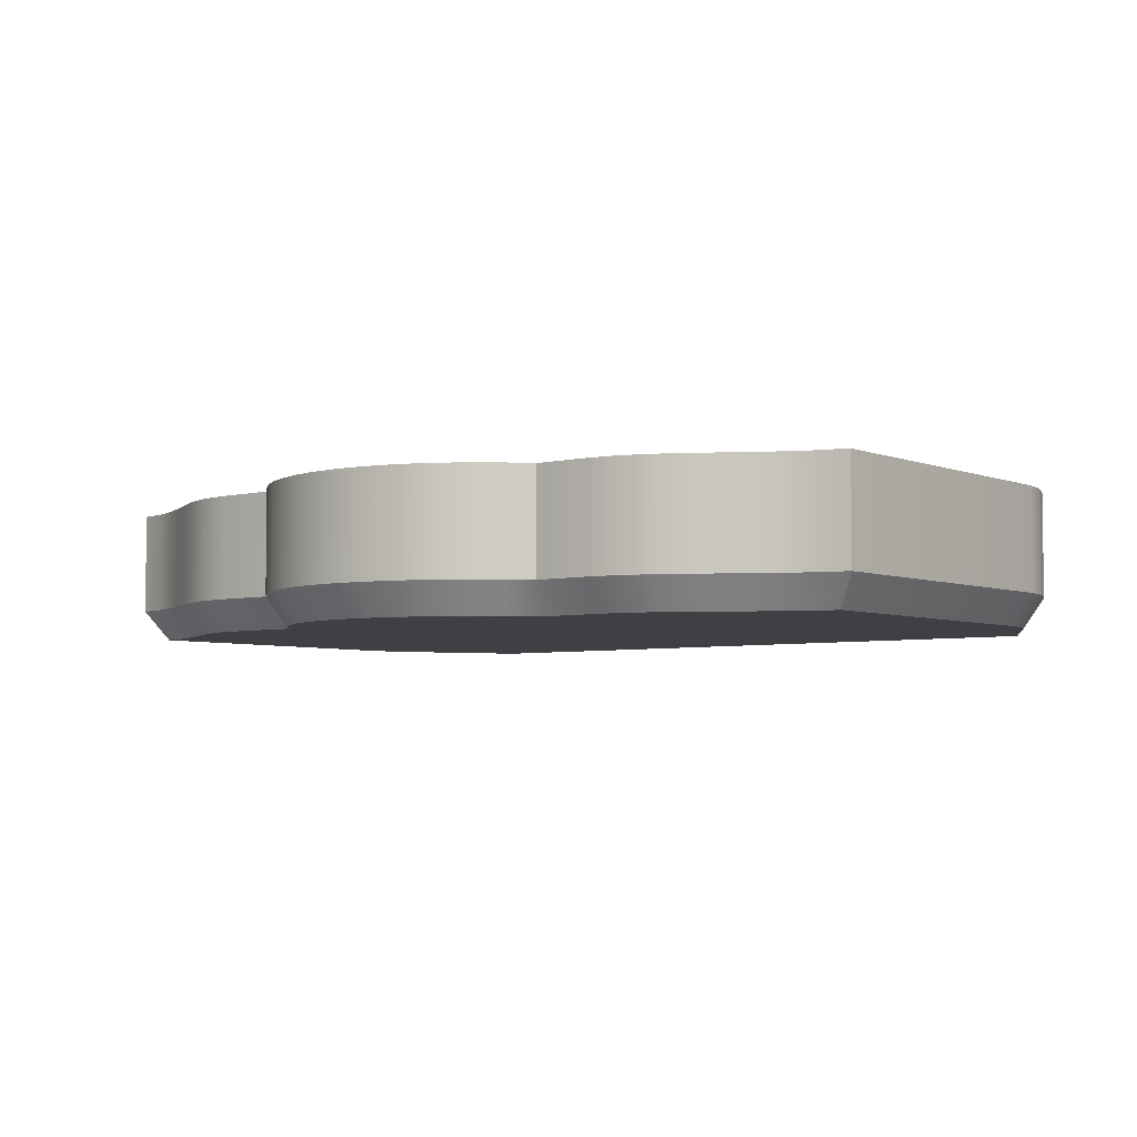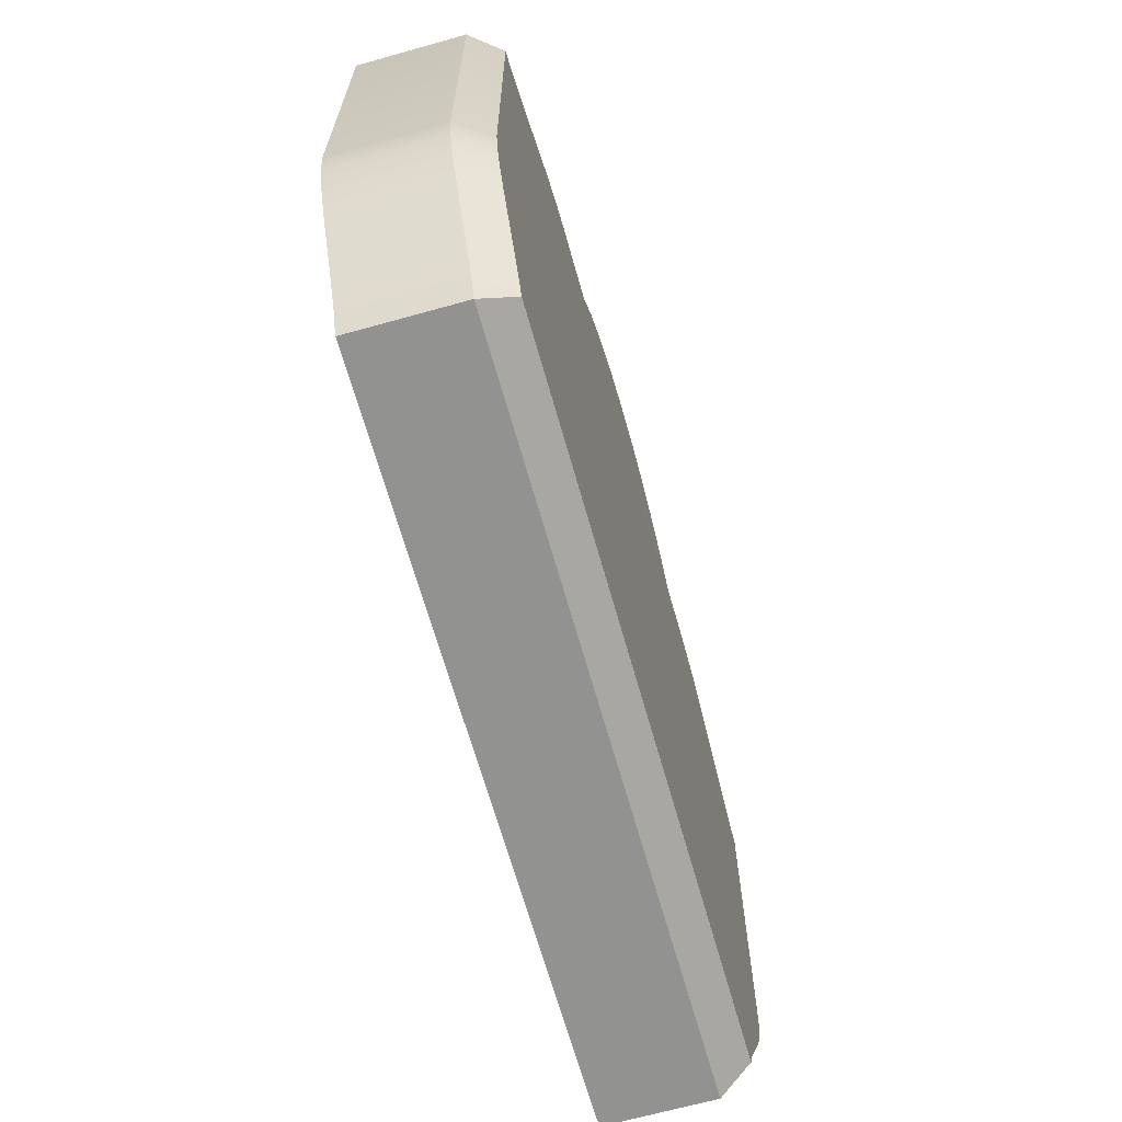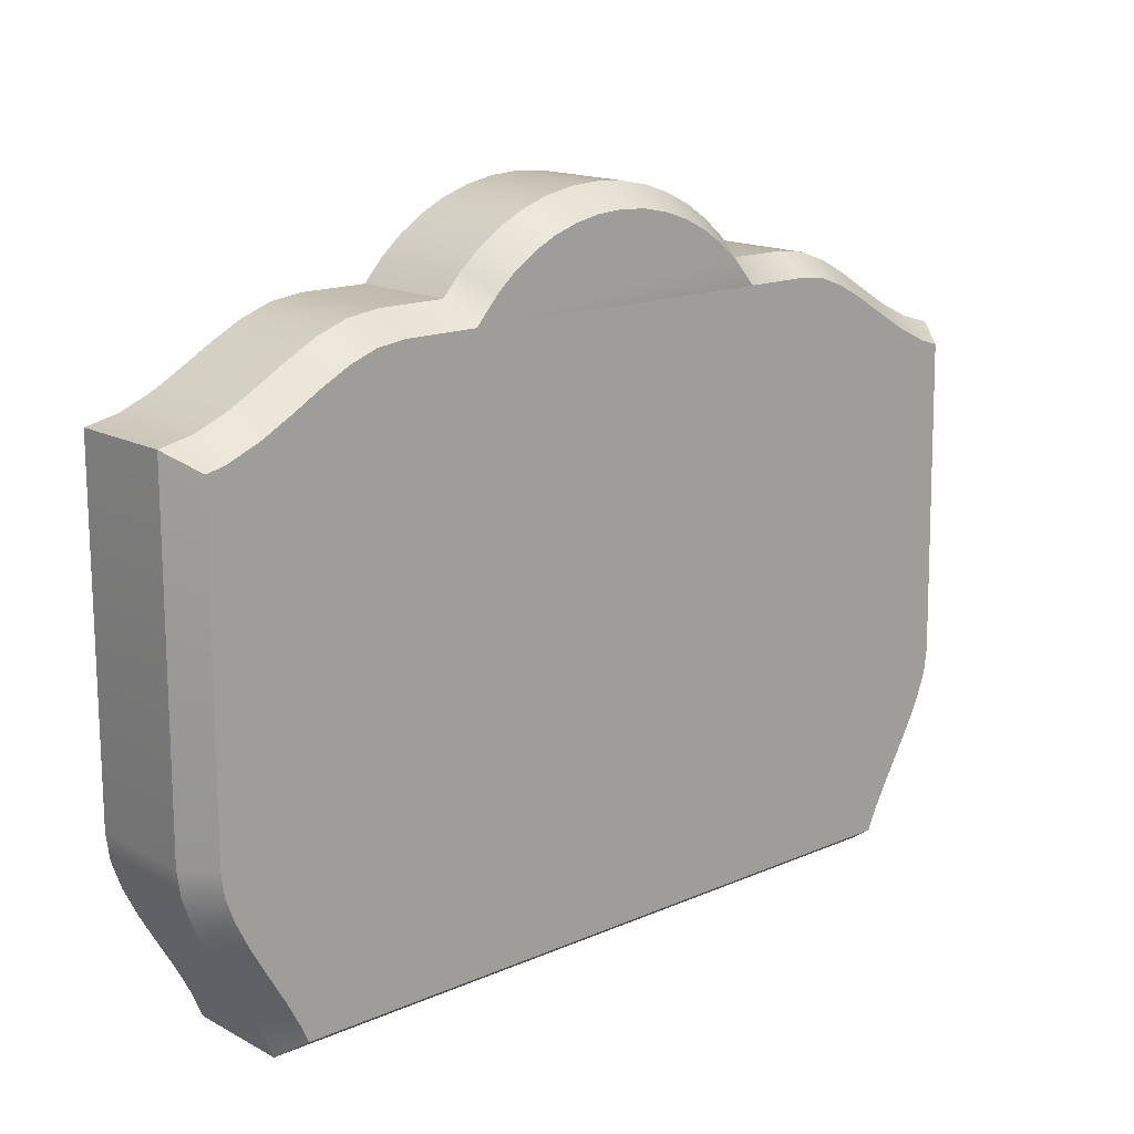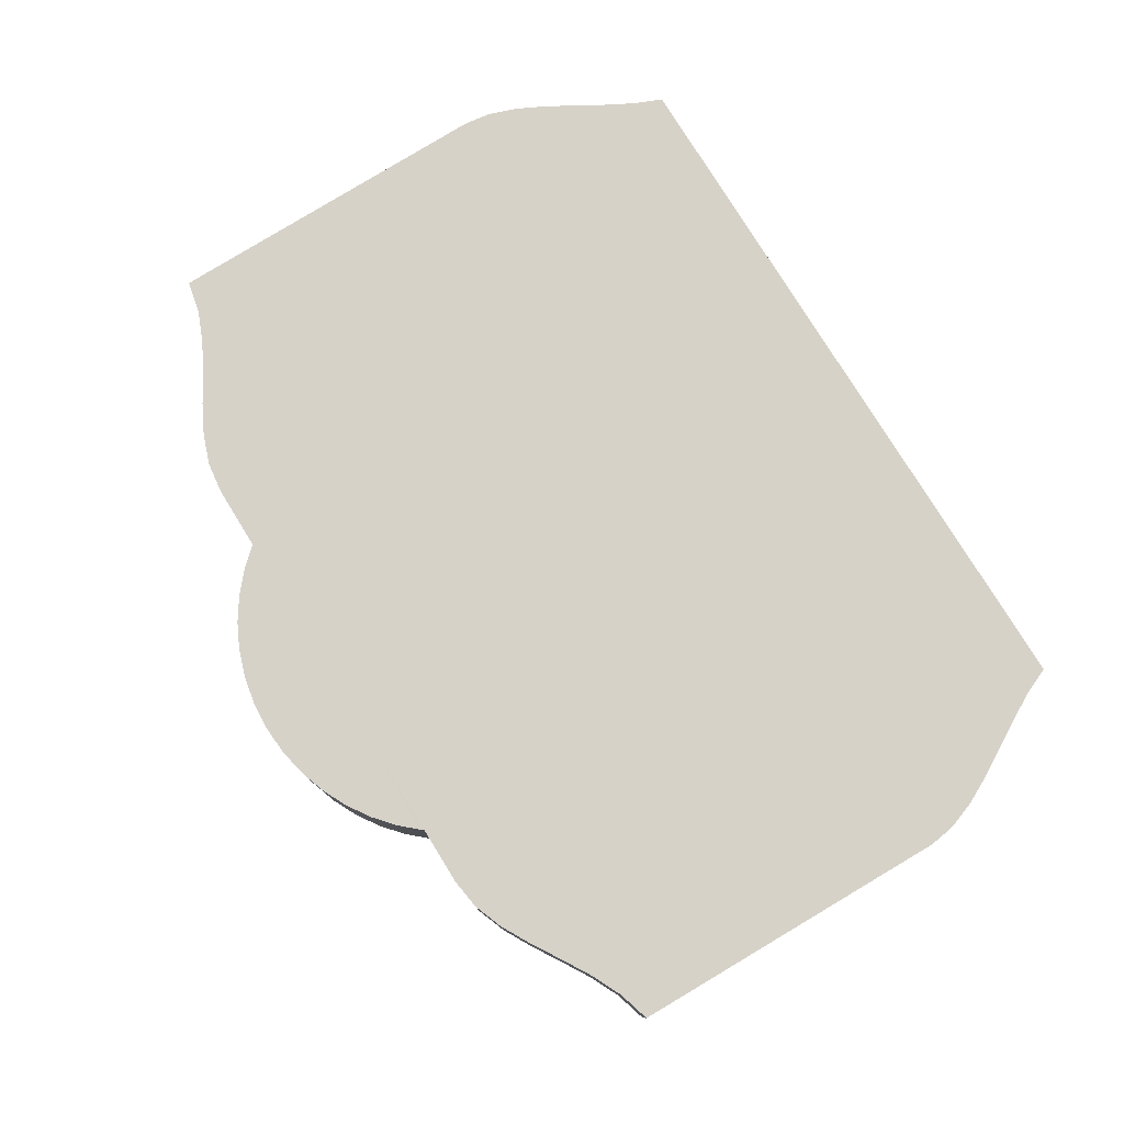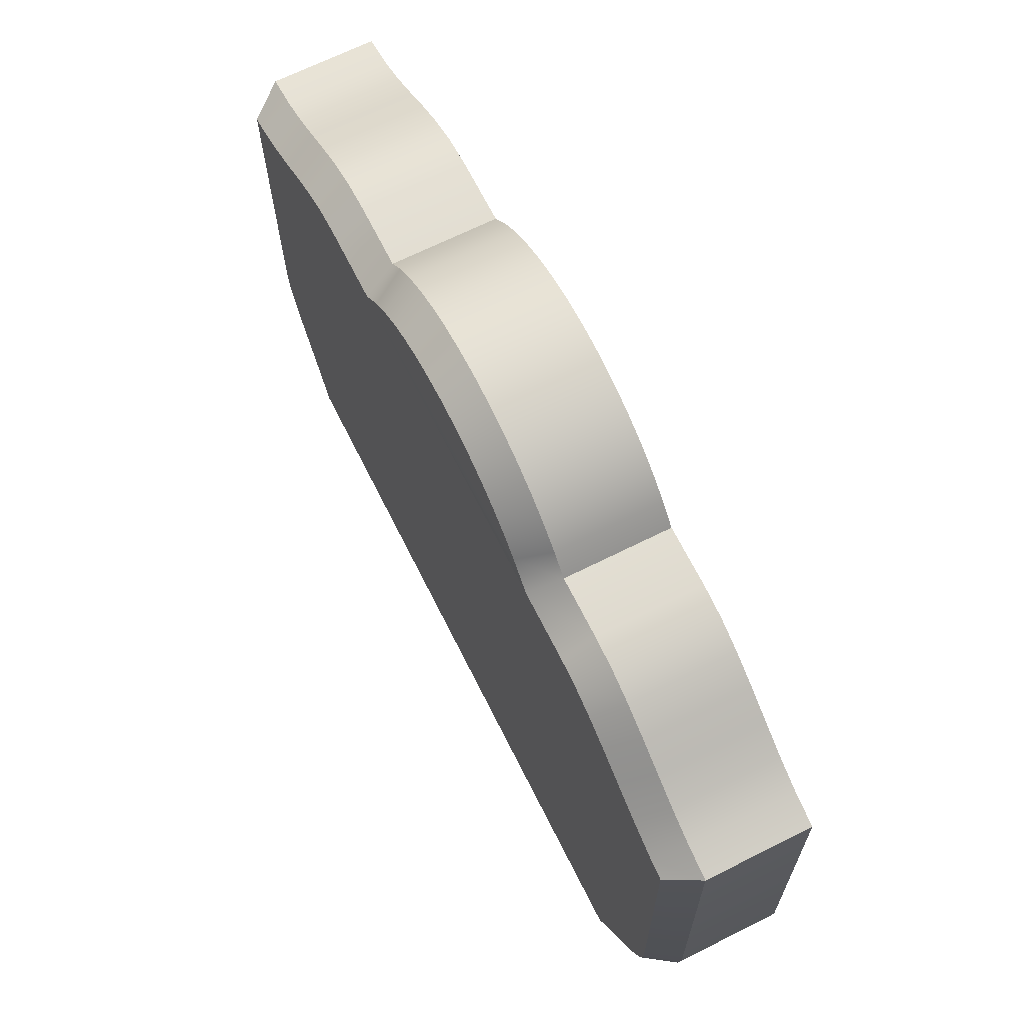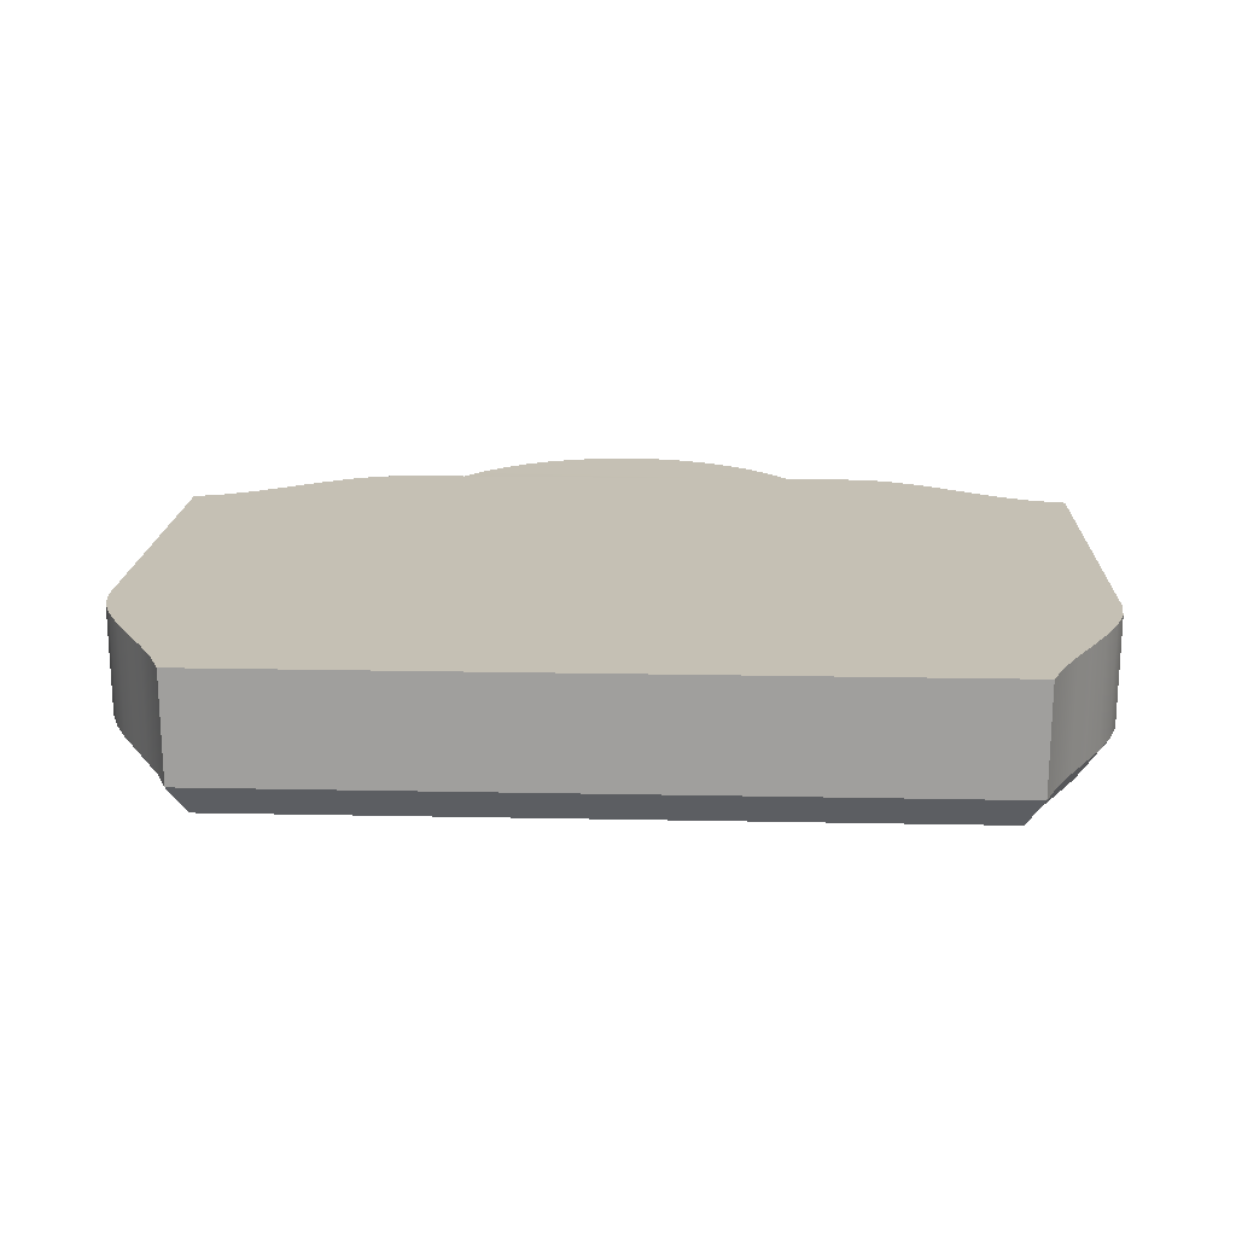
<metadata>
{"format":"obj","ext":"obj","renderer":"f3d","projection":"perspective","resolution":1024,"background":"white","views":[{"elev":-4.8,"azim":38.0,"up":"+Y"},{"elev":-66.4,"azim":-74.3,"up":"+Z"},{"elev":15.7,"azim":-42.0,"up":"+Z"},{"elev":78.0,"azim":58.3,"up":"+Y"},{"elev":67.8,"azim":63.4,"up":"+Z"},{"elev":18.3,"azim":-177.9,"up":"+Y"}]}
</metadata>
<code>
v  41.62 9.351 3.206
v  40.3 9.351 0.1385
v  40.3 15.19 0.1385
v  41.62 15.19 3.206
v  43.32 9.351 6.328
v  43.32 15.19 6.328
v  45.17 9.351 9.476
v  45.17 15.19 9.476
v  46.97 9.351 12.62
v  46.97 15.19 12.62
v  48.51 9.351 15.74
v  48.51 15.19 15.74
v  49.59 9.351 18.79
v  49.59 15.19 18.79
v  50 9.351 21.75
v  50 15.19 21.75
v  49.3 9.351 58.55
v  49.3 15.19 58.55
v  45.72 9.351 59.6
v  45.72 15.19 59.6
v  42.32 9.351 61.23
v  42.32 15.19 61.23
v  39.03 9.351 63.18
v  39.03 15.19 63.18
v  35.8 9.351 65.16
v  35.8 15.19 65.16
v  32.55 9.351 66.91
v  32.55 15.19 66.91
v  29.24 9.351 68.17
v  29.24 15.19 68.17
v  25.8 9.351 68.64
v  25.8 15.19 68.64
v  19.2 9.351 68.64
v  19.2 15.19 68.64
v  17.17 9.351 70.91
v  17.17 15.19 70.91
v  14.86 9.351 72.91
v  14.86 15.19 72.91
v  12.3 9.351 74.6
v  12.3 15.19 74.6
v  9.523 9.351 75.97
v  9.523 15.19 75.97
v  6.558 9.351 76.98
v  6.558 15.19 76.98
v  3.432 9.351 77.6
v  3.432 15.19 77.6
v  0.1756 9.351 77.82
v  0.1756 15.19 77.82
v  -3.081 9.351 77.6
v  -3.081 15.19 77.6
v  -6.207 9.351 76.98
v  -6.207 15.19 76.98
v  -9.172 9.351 75.97
v  -9.172 15.19 75.97
v  -11.95 9.351 74.6
v  -11.95 15.19 74.6
v  -14.51 9.351 72.91
v  -14.51 15.19 72.91
v  -16.82 9.351 70.91
v  -16.82 15.19 70.91
v  -18.85 9.351 68.64
v  -18.85 15.19 68.64
v  -26.2 9.351 68.64
v  -26.2 15.19 68.64
v  -29.74 9.351 68.17
v  -29.74 15.19 68.17
v  -33.1 9.351 66.94
v  -33.1 15.19 66.94
v  -36.36 9.351 65.25
v  -36.36 15.19 65.25
v  -39.59 9.351 63.35
v  -39.59 15.19 63.35
v  -42.87 9.351 61.56
v  -42.87 15.19 61.56
v  -46.29 9.351 60.13
v  -46.29 15.19 60.13
v  -49.92 9.351 59.36
v  -49.92 15.19 59.36
v  -50 9.351 21.55
v  -50 15.19 21.55
v  -49.59 9.351 18.58
v  -49.59 15.19 18.58
v  -48.52 9.351 15.53
v  -48.52 15.19 15.53
v  -46.98 9.351 12.43
v  -46.98 15.19 12.43
v  -45.18 9.351 9.304
v  -45.18 15.19 9.304
v  -43.34 9.351 6.169
v  -43.34 15.19 6.169
v  -41.66 9.351 3.053
v  -41.66 15.19 3.053
v  -40.35 9.351 -0.0173
v  -40.35 15.19 -0.0173
v  41.62 3.513 3.206
v  40.3 3.513 0.1385
v  43.32 3.513 6.328
v  45.17 3.513 9.476
v  46.97 3.513 12.62
v  48.51 3.513 15.74
v  49.59 3.513 18.79
v  50 3.513 21.75
v  49.3 3.513 58.55
v  45.72 3.513 59.6
v  42.32 3.513 61.23
v  39.03 3.513 63.18
v  35.8 3.513 65.16
v  32.55 3.513 66.91
v  29.24 3.513 68.17
v  25.8 3.513 68.64
v  19.2 3.513 68.64
v  17.17 3.513 70.91
v  14.86 3.513 72.91
v  12.3 3.513 74.6
v  9.523 3.513 75.97
v  6.558 3.513 76.98
v  3.432 3.513 77.6
v  0.1756 3.513 77.82
v  -3.081 3.513 77.6
v  -6.207 3.513 76.98
v  -9.172 3.513 75.97
v  -11.95 3.513 74.6
v  -14.51 3.513 72.91
v  -16.82 3.513 70.91
v  -18.85 3.513 68.64
v  -26.2 3.513 68.64
v  -29.74 3.513 68.17
v  -33.1 3.513 66.94
v  -36.36 3.513 65.25
v  -39.59 3.513 63.35
v  -42.87 3.513 61.56
v  -46.29 3.513 60.13
v  -49.92 3.513 59.36
v  -50 3.513 21.55
v  -49.59 3.513 18.58
v  -48.52 3.513 15.53
v  -46.98 3.513 12.43
v  -45.18 3.513 9.304
v  -43.34 3.513 6.169
v  -41.66 3.513 3.053
v  -40.35 3.513 -0.0173
v  -39.56 0.0107 4.068
v  -38.81 0.0107 2.321
v  38.76 0.0107 2.471
v  39.52 0.0107 4.228
v  47.66 0.0107 21.89
v  47 0.0107 56.79
v  44.88 0.0107 57.41
v  -13.09 0.0107 71.04
v  -15.18 0.0107 69.24
v  -17.81 0.0107 66.31
v  -10.78 0.0107 72.57
v  -8.277 0.0107 73.81
v  -5.599 0.0107 74.72
v  -2.774 0.0107 75.28
v  0.1756 0.0107 75.48
v  3.125 0.0107 75.28
v  5.95 0.0107 74.72
v  8.628 0.0107 73.81
v  11.13 0.0107 72.57
v  13.44 0.0107 71.04
v  15.53 0.0107 69.24
v  18.16 0.0107 66.31
v  25.64 0.0107 66.31
v  28.66 0.0107 65.89
v  31.58 0.0107 64.79
v  34.63 0.0107 63.14
v  37.83 0.0107 61.18
v  41.22 0.0107 59.17
v  47.31 0.0107 19.34
v  46.36 0.0107 16.65
v  44.91 0.0107 13.72
v  -26.04 0.0107 66.31
v  -29.18 0.0107 65.89
v  -32.16 0.0107 64.8
v  -35.23 0.0107 63.2
v  -38.44 0.0107 61.32
v  -41.86 0.0107 59.45
v  -45.59 0.0107 57.89
v  -47.59 0.0107 57.46
v  -47.66 0.0107 21.7
v  -47.31 0.0107 19.13
v  -46.36 0.0107 16.45
v  -44.92 0.0107 13.54
v  43.15 0.0107 10.65
v  -43.16 0.0107 10.48
v  41.28 0.0107 7.477
v  -41.31 0.0107 7.315
g Ellipse003
f 1 2 3
f 3 4 1
f 5 1 4
f 4 6 5
f 7 5 6
f 6 8 7
f 9 7 8
f 8 10 9
f 11 9 10
f 10 12 11
f 13 11 12
f 12 14 13
f 15 13 14
f 14 16 15
f 17 15 16
f 16 18 17
f 19 17 18
f 18 20 19
f 21 19 20
f 20 22 21
f 23 21 22
f 22 24 23
f 25 23 24
f 24 26 25
f 27 25 26
f 26 28 27
f 29 27 28
f 28 30 29
f 31 29 30
f 30 32 31
f 33 31 32
f 32 34 33
f 35 33 34
f 34 36 35
f 37 35 36
f 36 38 37
f 39 37 38
f 38 40 39
f 41 39 40
f 40 42 41
f 43 41 42
f 42 44 43
f 45 43 44
f 44 46 45
f 47 45 46
f 46 48 47
f 49 47 48
f 48 50 49
f 51 49 50
f 50 52 51
f 53 51 52
f 52 54 53
f 55 53 54
f 54 56 55
f 57 55 56
f 56 58 57
f 59 57 58
f 58 60 59
f 61 59 60
f 60 62 61
f 63 61 62
f 62 64 63
f 65 63 64
f 64 66 65
f 67 65 66
f 66 68 67
f 69 67 68
f 68 70 69
f 71 69 70
f 70 72 71
f 73 71 72
f 72 74 73
f 75 73 74
f 74 76 75
f 77 75 76
f 76 78 77
f 79 77 78
f 78 80 79
f 81 79 80
f 80 82 81
f 83 81 82
f 82 84 83
f 85 83 84
f 84 86 85
f 87 85 86
f 86 88 87
f 89 87 88
f 88 90 89
f 91 89 90
f 90 92 91
f 93 91 92
f 92 94 93
f 2 93 94
f 94 3 2
f 95 96 2
f 2 1 95
f 97 95 1
f 1 5 97
f 98 97 5
f 5 7 98
f 99 98 7
f 7 9 99
f 100 99 9
f 9 11 100
f 101 100 11
f 11 13 101
f 102 101 13
f 13 15 102
f 103 102 15
f 15 17 103
f 104 103 17
f 17 19 104
f 105 104 19
f 19 21 105
f 106 105 21
f 21 23 106
f 107 106 23
f 23 25 107
f 108 107 25
f 25 27 108
f 109 108 27
f 27 29 109
f 110 109 29
f 29 31 110
f 111 110 31
f 31 33 111
f 112 111 33
f 33 35 112
f 113 112 35
f 35 37 113
f 114 113 37
f 37 39 114
f 115 114 39
f 39 41 115
f 116 115 41
f 41 43 116
f 117 116 43
f 43 45 117
f 118 117 45
f 45 47 118
f 119 118 47
f 47 49 119
f 120 119 49
f 49 51 120
f 121 120 51
f 51 53 121
f 122 121 53
f 53 55 122
f 123 122 55
f 55 57 123
f 124 123 57
f 57 59 124
f 125 124 59
f 59 61 125
f 126 125 61
f 61 63 126
f 127 126 63
f 63 65 127
f 128 127 65
f 65 67 128
f 129 128 67
f 67 69 129
f 130 129 69
f 69 71 130
f 131 130 71
f 71 73 131
f 132 131 73
f 73 75 132
f 133 132 75
f 75 77 133
f 134 133 77
f 77 79 134
f 135 134 79
f 79 81 135
f 136 135 81
f 81 83 136
f 137 136 83
f 83 85 137
f 138 137 85
f 85 87 138
f 139 138 87
f 87 89 139
f 140 139 89
f 89 91 140
f 141 140 91
f 91 93 141
f 96 141 93
f 93 2 96
f 80 78 76
f 80 76 74
f 62 60 58
f 62 58 56
f 62 56 54
f 62 54 52
f 62 52 50
f 62 50 48
f 62 48 46
f 62 46 44
f 62 44 42
f 62 42 40
f 62 40 38
f 62 38 36
f 62 36 34
f 62 34 32
f 62 32 30
f 62 30 28
f 62 28 26
f 62 26 24
f 62 24 22
f 62 22 20
f 20 18 16
f 62 20 16
f 62 16 14
f 62 14 12
f 62 12 10
f 64 62 10
f 66 64 10
f 68 66 10
f 70 68 10
f 72 70 10
f 74 72 10
f 80 74 10
f 82 80 10
f 84 82 10
f 86 84 10
f 86 10 8
f 88 86 8
f 88 8 6
f 90 88 6
f 90 6 4
f 92 90 4
f 92 4 3
f 92 3 94
f 142 143 144
f 142 144 145
f 146 147 148
f 149 150 151
f 152 149 151
f 153 152 151
f 154 153 151
f 155 154 151
f 156 155 151
f 157 156 151
f 158 157 151
f 159 158 151
f 160 159 151
f 161 160 151
f 162 161 151
f 163 162 151
f 164 163 151
f 165 164 151
f 166 165 151
f 167 166 151
f 168 167 151
f 169 168 151
f 148 169 151
f 146 148 151
f 170 146 151
f 171 170 151
f 172 171 151
f 172 151 173
f 172 173 174
f 172 174 175
f 172 175 176
f 172 176 177
f 172 177 178
f 179 180 181
f 178 179 181
f 172 178 181
f 172 181 182
f 172 182 183
f 172 183 184
f 185 172 184
f 185 184 186
f 187 185 186
f 187 186 188
f 145 187 188
f 142 145 188
f 96 95 145
f 145 144 96
f 95 97 187
f 187 145 95
f 97 98 185
f 185 187 97
f 98 99 172
f 172 185 98
f 99 100 171
f 171 172 99
f 100 101 170
f 170 171 100
f 101 102 146
f 146 170 101
f 102 103 147
f 147 146 102
f 103 104 148
f 148 147 103
f 104 105 169
f 169 148 104
f 105 106 168
f 168 169 105
f 106 107 167
f 167 168 106
f 107 108 166
f 166 167 107
f 108 109 165
f 165 166 108
f 109 110 164
f 164 165 109
f 110 111 163
f 163 164 110
f 111 112 162
f 162 163 111
f 112 113 161
f 161 162 112
f 113 114 160
f 160 161 113
f 114 115 159
f 159 160 114
f 115 116 158
f 158 159 115
f 116 117 157
f 157 158 116
f 117 118 156
f 156 157 117
f 118 119 155
f 155 156 118
f 119 120 154
f 154 155 119
f 120 121 153
f 153 154 120
f 121 122 152
f 152 153 121
f 122 123 149
f 149 152 122
f 123 124 150
f 150 149 123
f 124 125 151
f 151 150 124
f 125 126 173
f 173 151 125
f 126 127 174
f 174 173 126
f 127 128 175
f 175 174 127
f 128 129 176
f 176 175 128
f 129 130 177
f 177 176 129
f 130 131 178
f 178 177 130
f 131 132 179
f 179 178 131
f 132 133 180
f 180 179 132
f 133 134 181
f 181 180 133
f 134 135 182
f 182 181 134
f 135 136 183
f 183 182 135
f 136 137 184
f 184 183 136
f 137 138 186
f 186 184 137
f 138 139 188
f 188 186 138
f 139 140 142
f 142 188 139
f 140 141 143
f 143 142 140
f 141 96 144
f 144 143 141

</code>
